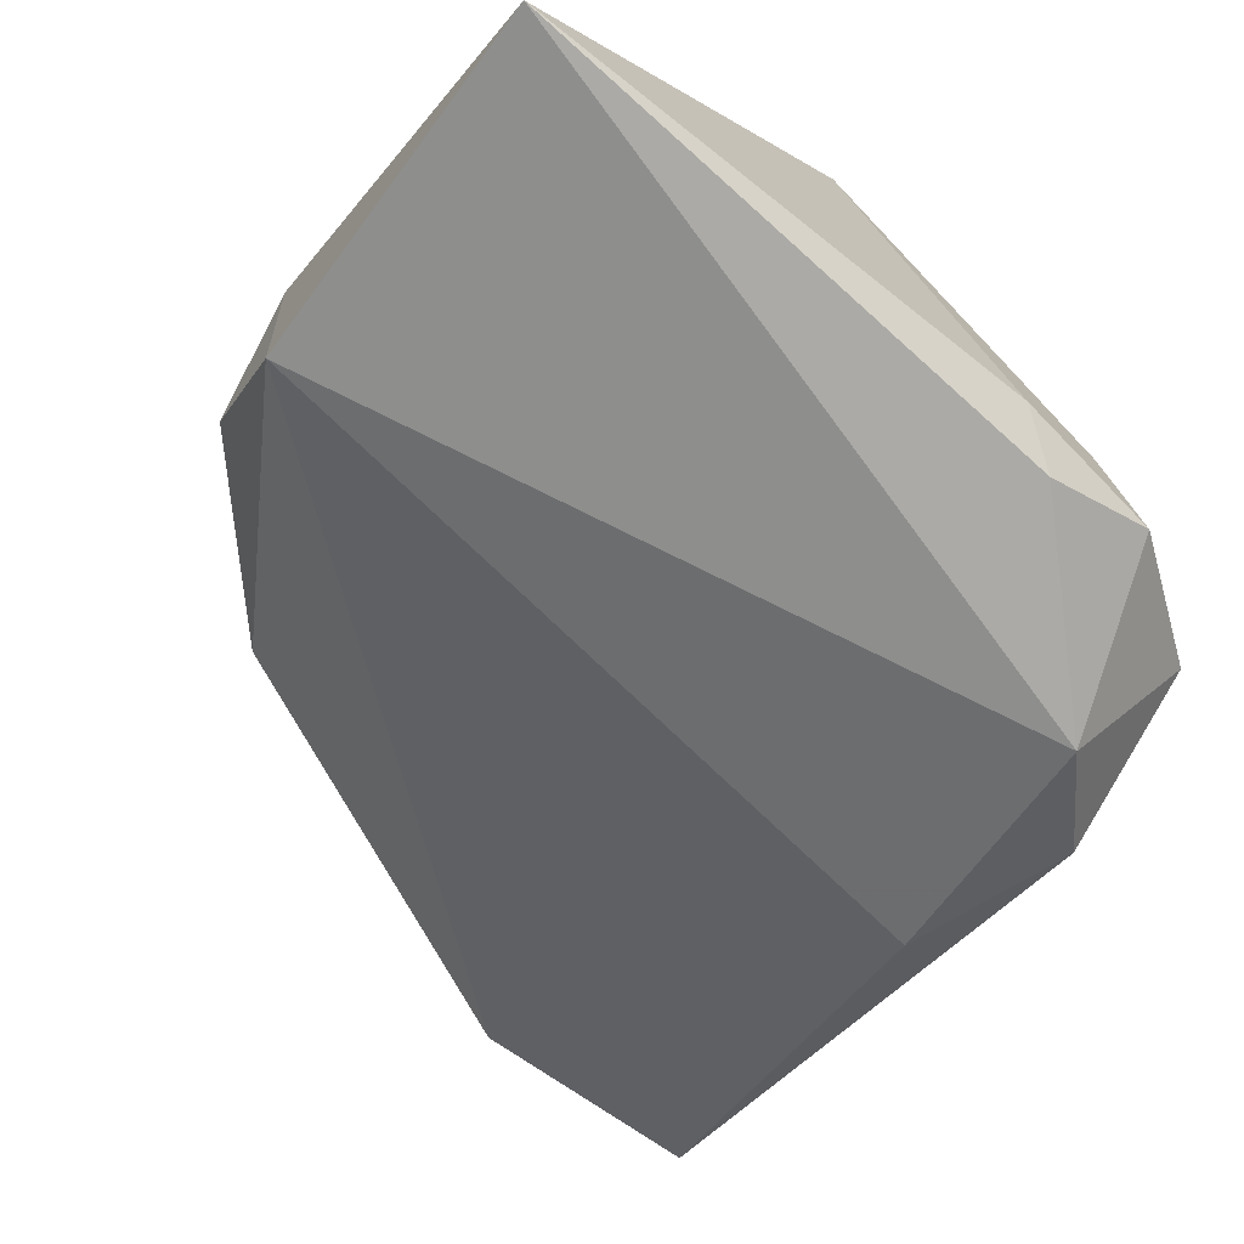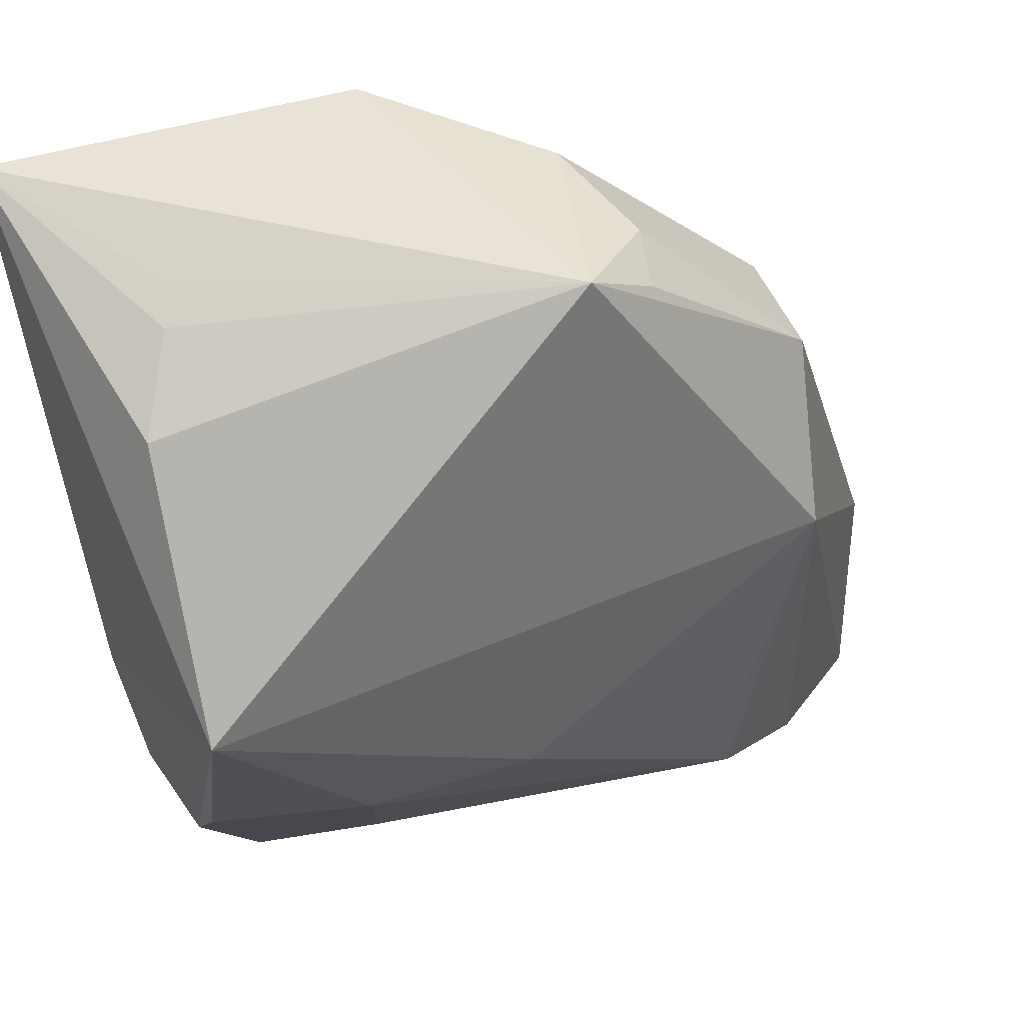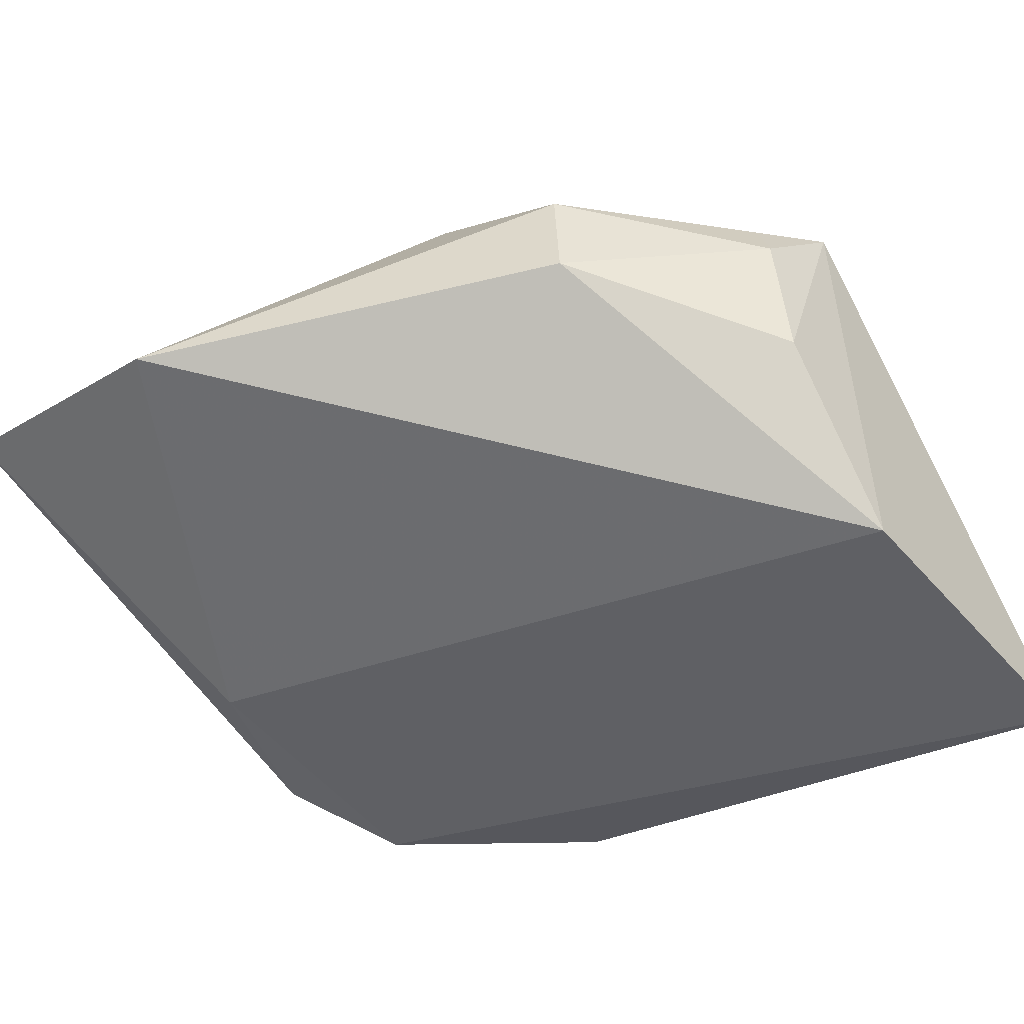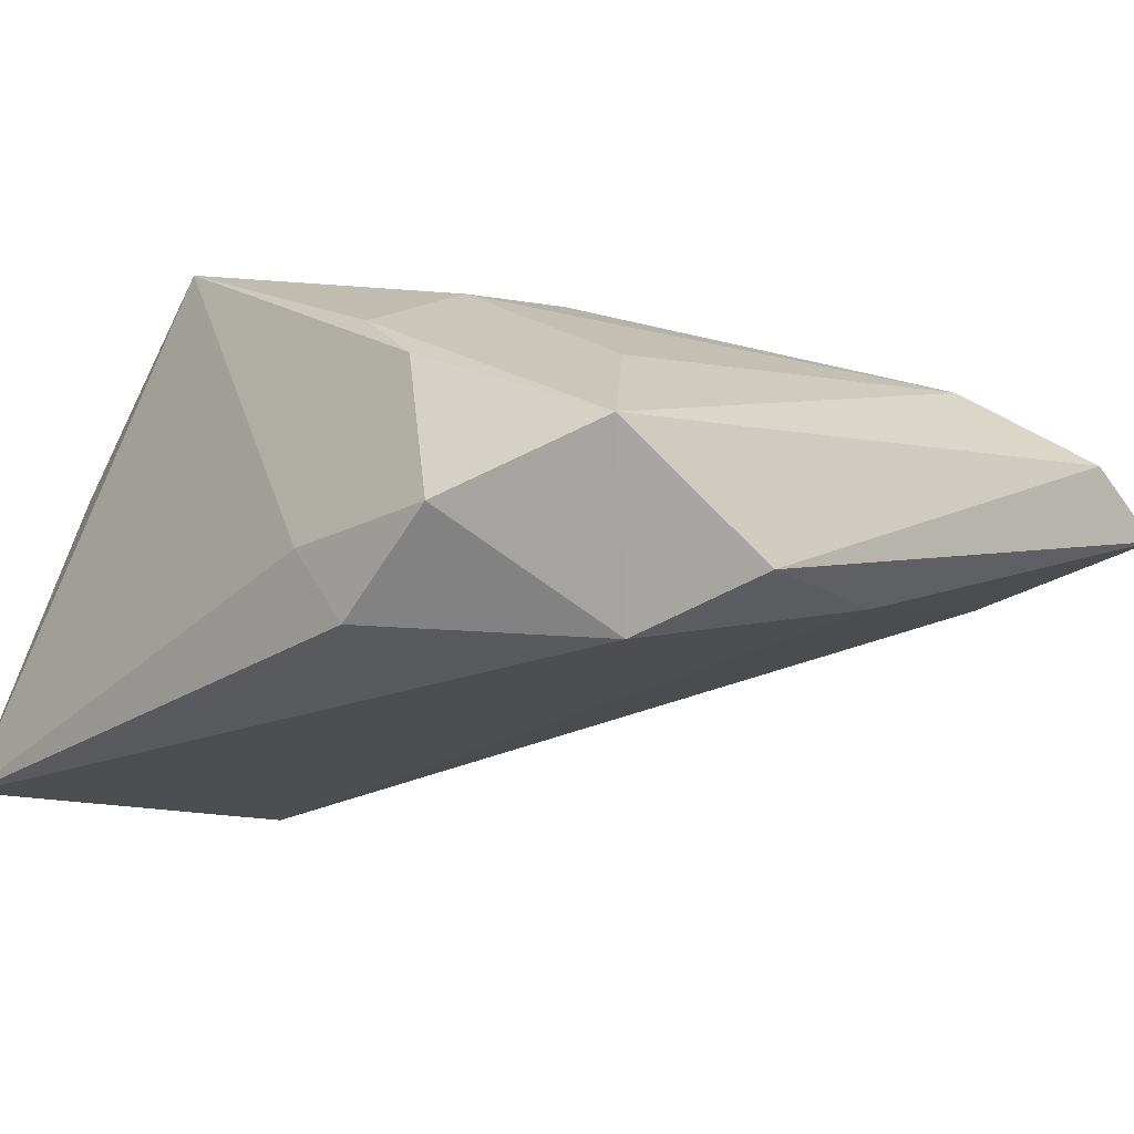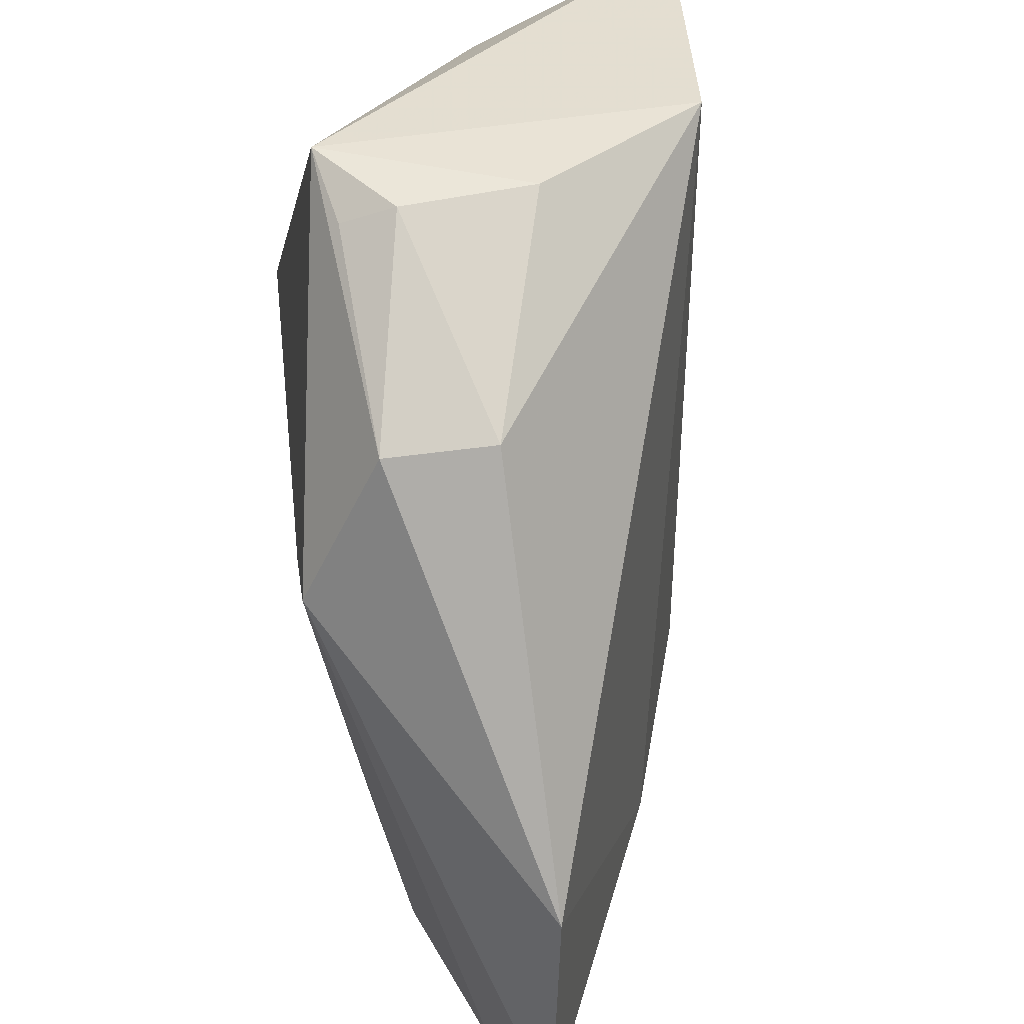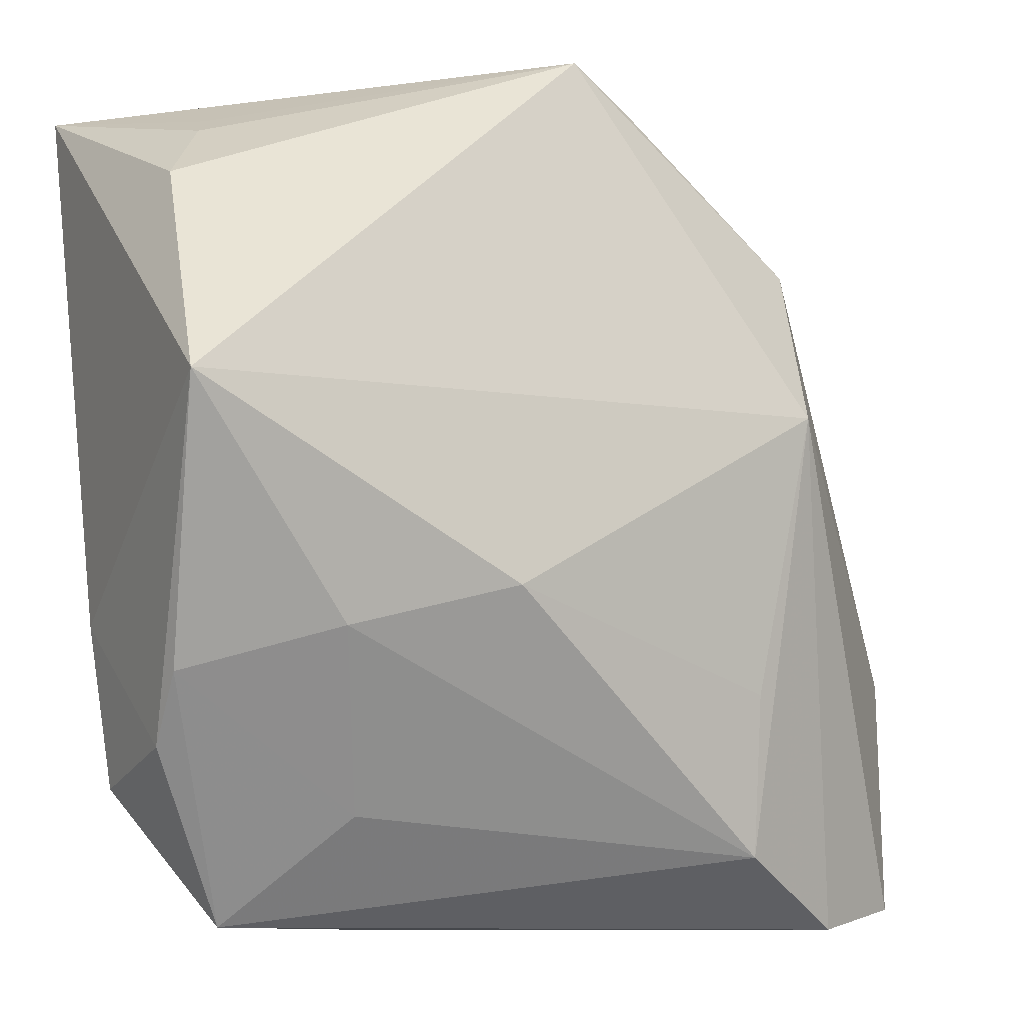
<metadata>
{"format":"obj","ext":"obj","renderer":"f3d","projection":"perspective","resolution":1024,"background":"white","views":[{"elev":-68.8,"azim":-127.0,"up":"+Z"},{"elev":41.7,"azim":-27.3,"up":"+Y"},{"elev":-39.6,"azim":127.7,"up":"+Z"},{"elev":-20.7,"azim":-38.8,"up":"+Z"},{"elev":35.7,"azim":83.3,"up":"+Y"},{"elev":-10.5,"azim":-25.1,"up":"+Y"}]}
</metadata>
<code>
v 0.02702 -0.02081 0.01636
v 0.03146 0.02318 0.01433
v -0.02569 0.03756 -0.003651
v -0.03089 -0.02704 0.00264
v 0.05141 -0.01728 6.71e-05
v -0.03066 -0.01747 -0.01963
v 0.0411 -0.04361 0.005656
v 0.01308 0.03711 0.01632
v -0.03631 0.04166 -0.02283
v -0.01328 -0.03483 -0.02188
v 0.0006154 0.04129 -0.01973
v -0.03446 0.005125 0.02196
v -0.03204 0.02842 0.006002
v 0.005677 0.04131 0.01827
v -0.02733 0.03526 -0.0003334
v 0.0514 -0.04139 0.0008081
v 0.02977 0.006522 0.02196
v 0.01469 0.03941 0.01098
v -0.03108 -0.02045 0.008189
v 0.01323 -0.0381 -0.01416
v -0.01726 -0.01642 0.01688
v 0.03255 0.02456 0.003524
v -0.02157 -0.04361 -0.006172
v 0.01337 0.04025 -0.002327
v -0.001851 -0.01235 0.02196
v -0.012 -0.03324 0.005821
v -0.003994 -0.04361 -0.01596
v -0.03102 -0.03006 -0.0122
v -0.03353 -0.01396 -0.01225
v 0.02836 -0.03667 0.01244
f 11 9 14
f 11 10 9
f 9 10 6
f 15 13 14
f 9 13 15
f 12 13 9
f 14 13 12
f 12 17 14
f 25 17 12
f 16 27 20
f 20 27 10
f 10 11 20
f 9 6 29
f 4 12 29
f 29 12 9
f 10 27 23
f 14 9 3
f 3 15 14
f 9 15 3
f 25 12 21
f 21 30 25
f 4 29 28
f 28 29 6
f 28 23 4
f 28 6 10
f 10 23 28
f 16 17 7
f 17 30 7
f 7 30 23
f 7 27 16
f 7 23 27
f 1 17 25
f 25 30 1
f 1 30 17
f 24 11 14
f 24 22 11
f 14 17 2
f 11 22 5
f 16 20 5
f 5 20 11
f 22 2 5
f 5 17 16
f 5 2 17
f 4 23 19
f 19 12 4
f 19 21 12
f 23 30 26
f 30 21 26
f 26 19 23
f 21 19 26
f 18 24 14
f 22 24 18
f 18 2 22
f 14 2 8
f 8 18 14
f 2 18 8

</code>
